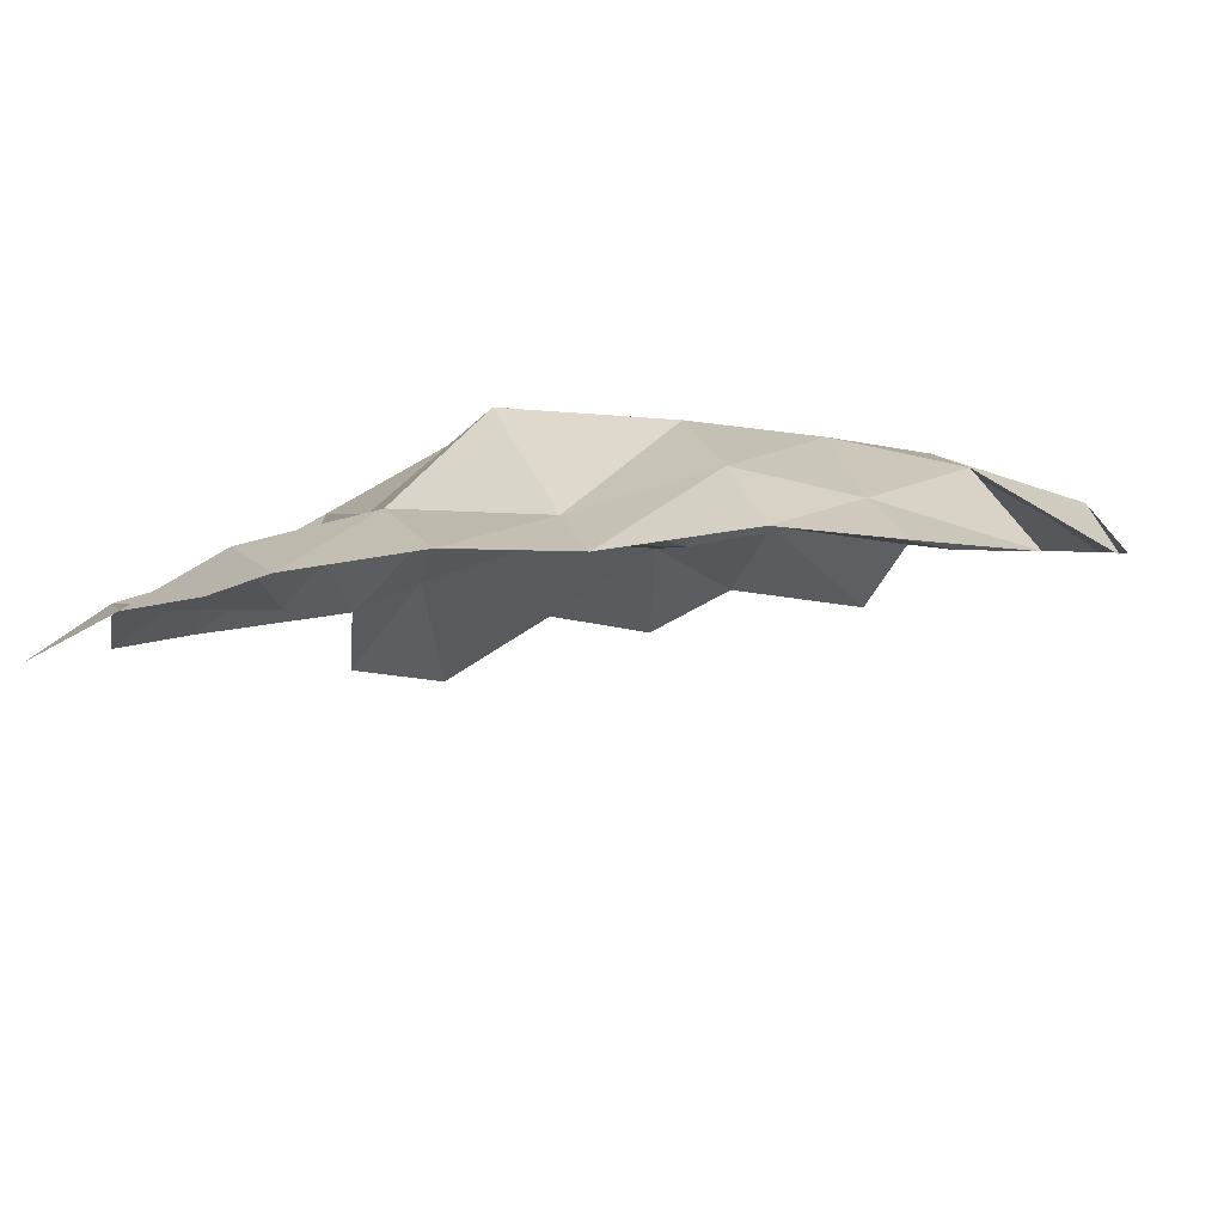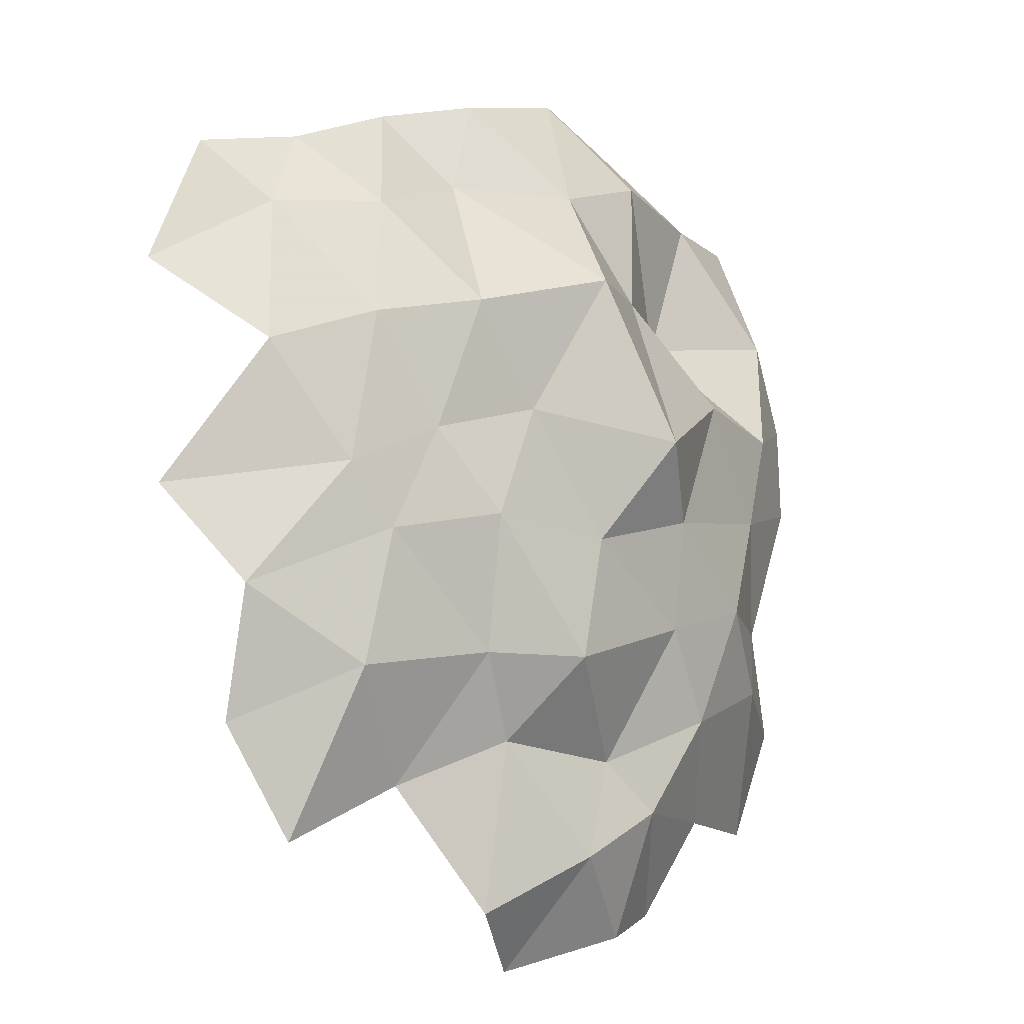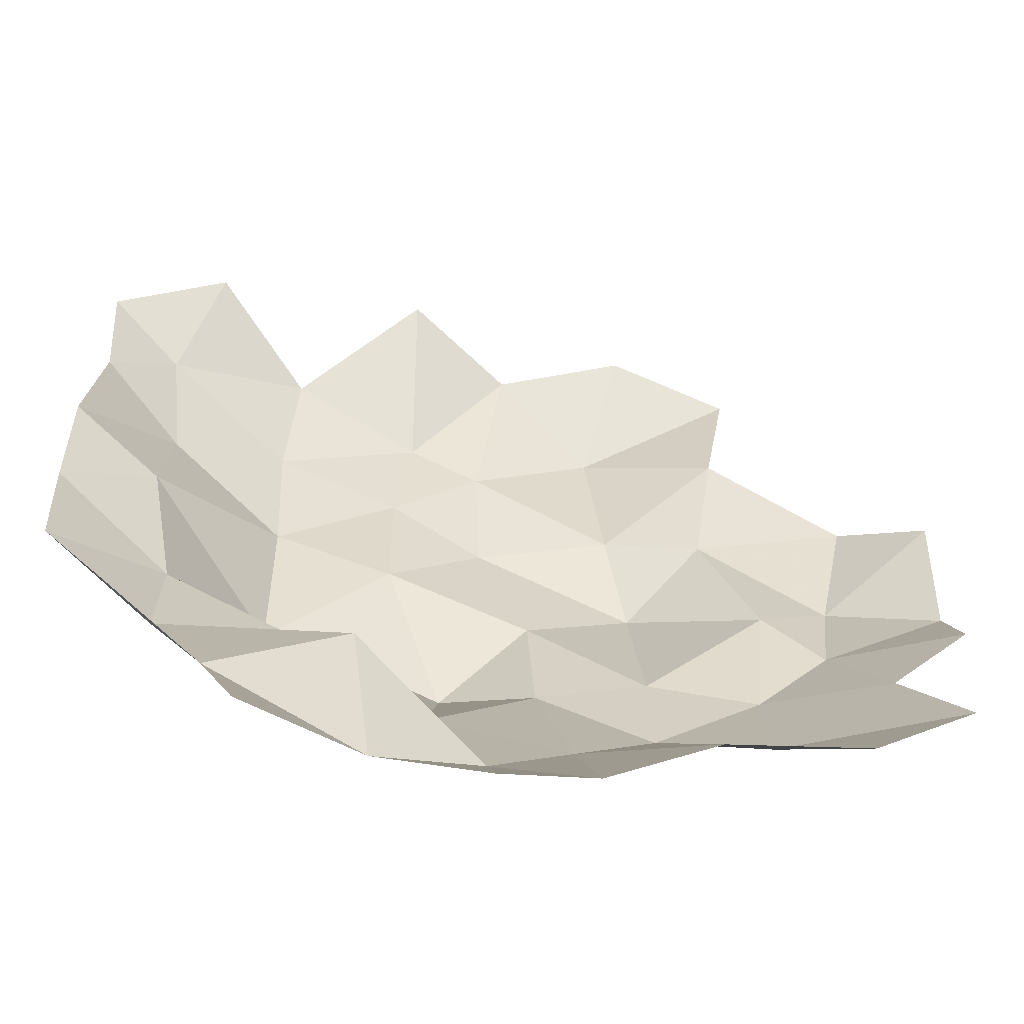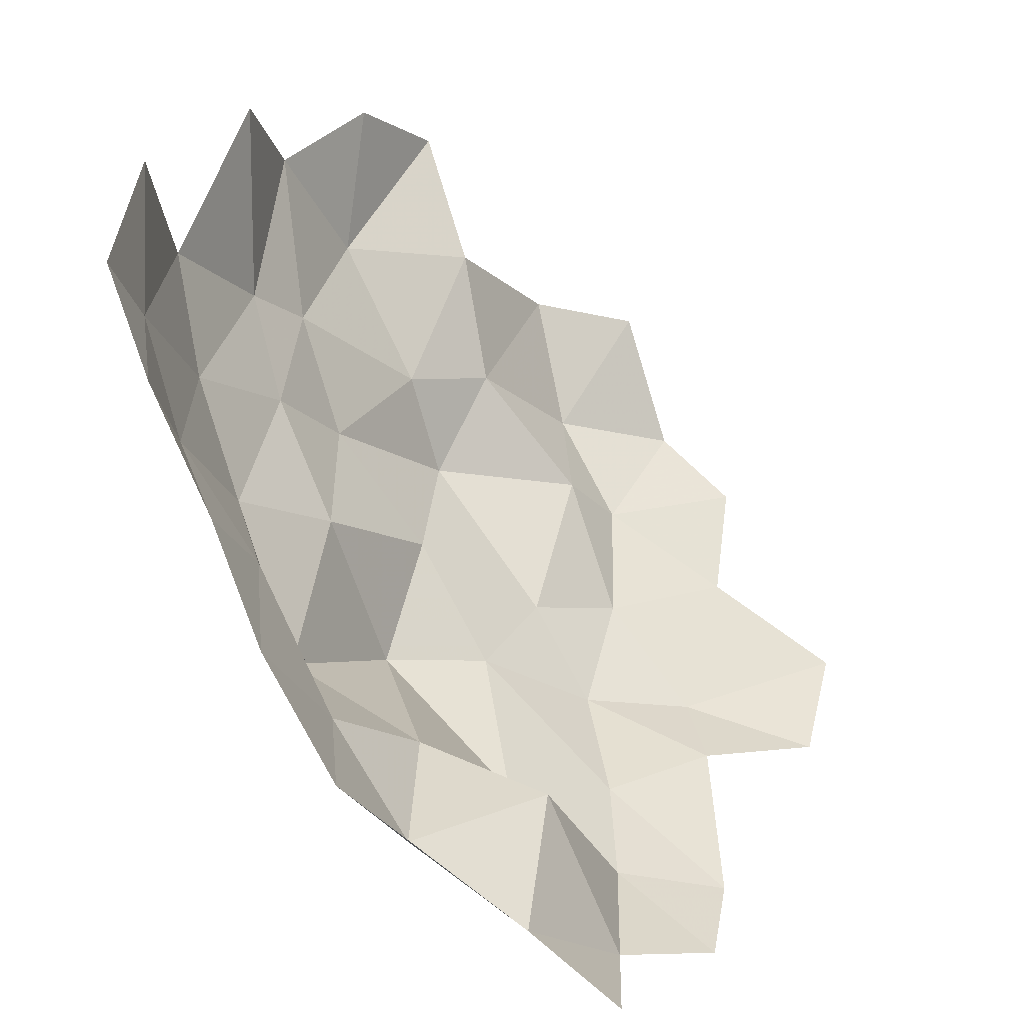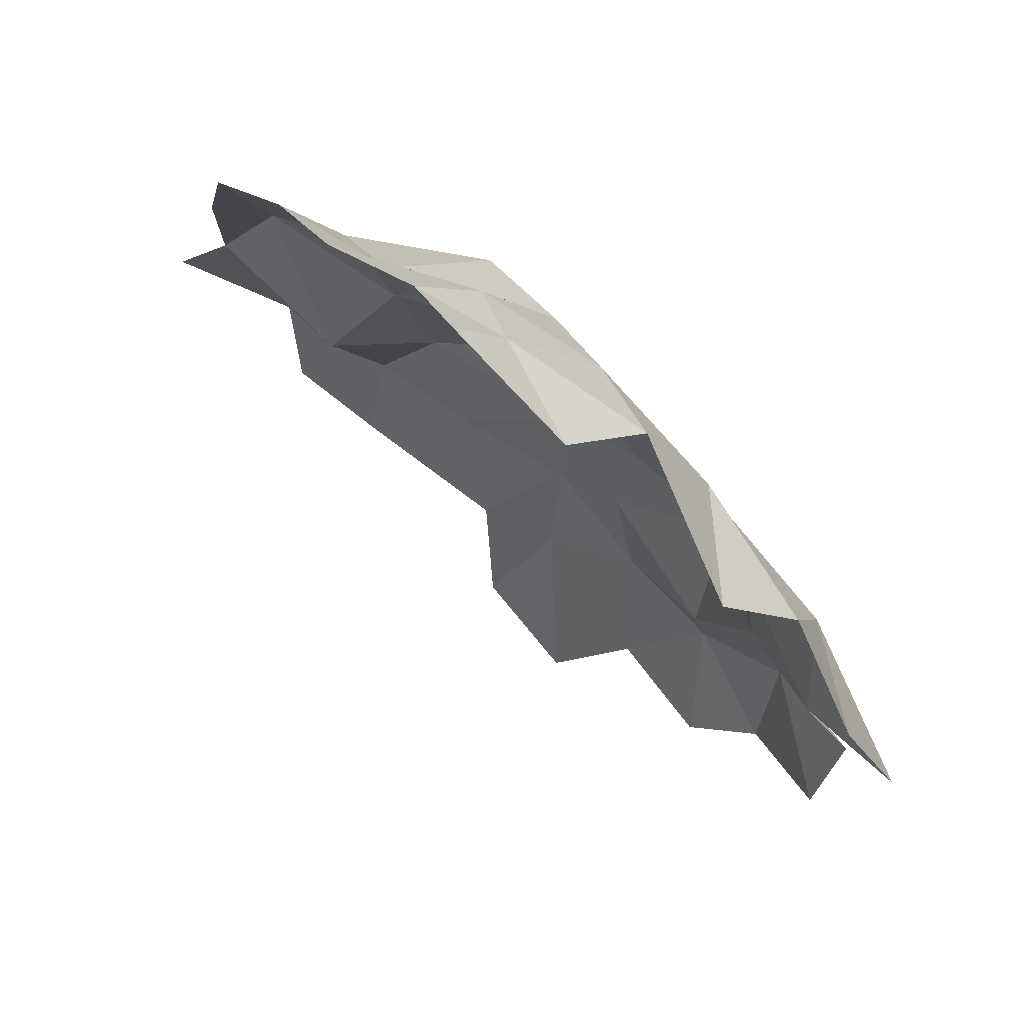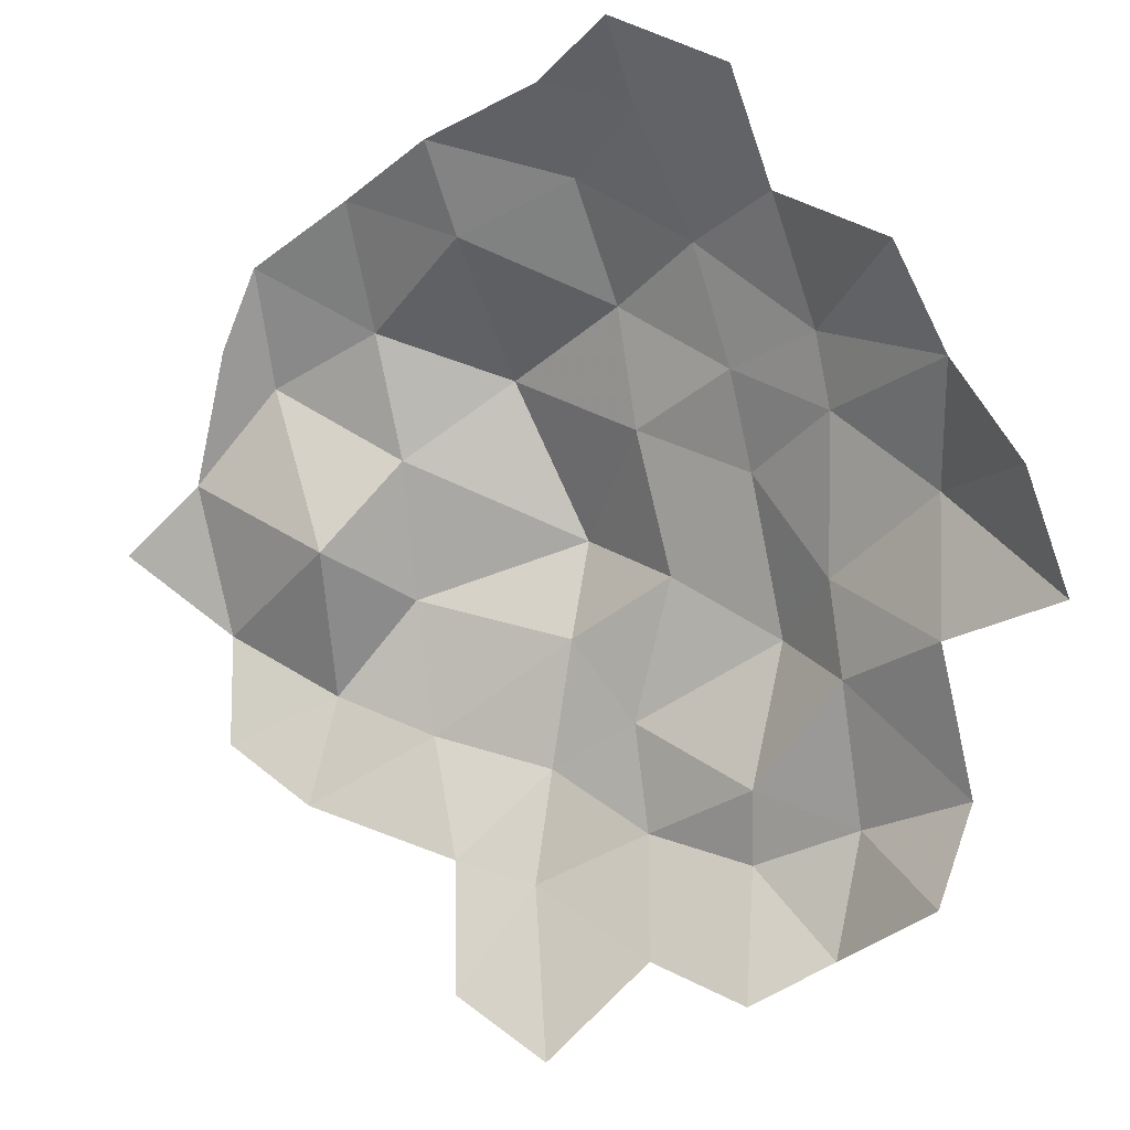
<metadata>
{"format":"obj","ext":"obj","renderer":"f3d","projection":"perspective","resolution":1024,"background":"white","views":[{"elev":57.0,"azim":124.9,"up":"+Z"},{"elev":28.9,"azim":-102.5,"up":"+Z"},{"elev":-27.6,"azim":109.7,"up":"+Y"},{"elev":17.2,"azim":60.4,"up":"+Y"},{"elev":36.9,"azim":-179.8,"up":"+Z"},{"elev":-23.8,"azim":163.6,"up":"+Z"}]}
</metadata>
<code>
v -0.3494 -0.05274 -0.4317
v 0.05612 -0.3373 -0.1003
v -0.2664 0.1984 0.136
v 0.2594 -0.001566 0.4369
v 0.0179 -0.3608 -0.4187
v -0.4631 0.3584 -0.1388
v -0.06228 0.05193 0.3156
v -0.1659 -0.0732 0.03161
v 0.1393 -0.1885 0.197
v 0.3004 -0.4159 0.03567
v -0.177 -0.206 -0.2466
v -0.3171 0.07811 -0.141
v -0.159 0.3165 0.3368
v 0.09259 0.2446 0.4784
v 0.3656 -0.1976 0.3196
v -0.3962 0.4136 -0.01408
v -0.1012 -0.002645 0.1839
v -0.09736 -0.1833 0.117
v 0.01601 -0.1201 0.2908
v 0.2912 -0.4492 -0.0962
v -0.06694 -0.3106 -0.2888
v -0.1758 -0.2031 -0.4047
v -0.07626 -0.2955 -0.5098
v -0.4442 0.1317 -0.2912
v -0.3755 0.2224 -0.1434
v -0.2385 0.4572 0.2094
v 0.2933 -0.2264 0.2922
v 0.2276 -0.2414 0.08566
v 0.3694 -0.3202 0.1921
v -0.007293 0.2881 0.4399
v -0.1114 0.1853 0.3366
v 0.02149 0.1552 0.4168
v -0.2865 -0.02371 -0.05593
v -0.257 -0.06075 -0.2326
v -0.1515 -0.1747 -0.1195
v 0.1929 -0.4278 -0.1746
v 0.0269 -0.3371 -0.258
v -0.3718 0.252 0.02387
v -0.3323 0.3762 0.1243
v 0.1338 0.04673 0.3809
v 0.1937 -0.1163 0.3282
v -0.1734 0.1279 0.2105
v -0.2205 0.06357 0.1134
v -0.08083 -0.202 -0.008019
v 0.09383 -0.2911 0.05859
v 0.4403 -0.3967 0.1206
v 0.1694 -0.387 -0.04174
v -0.07848 -0.2787 -0.1501
v -0.2753 -0.1167 -0.3049
v -0.2631 -0.1148 -0.4748
v -0.4089 0.1019 -0.4105
v -0.3702 -0.01344 -0.2857
v -0.299 0.09546 -0.02537
v -0.2361 0.2395 0.2117
v -0.06808 0.4397 0.4081
v 0.0475 0.3617 0.5
v 0.1941 0.1233 0.4579
v 0.3449 -0.1228 0.398
f 1 50 49
f 1 52 51
f 2 37 36
f 2 45 44
f 2 47 45
f 2 48 37
f 3 39 38
f 3 43 42
f 3 53 43
f 3 54 39
f 4 57 40
f 5 37 21
f 6 38 16
f 7 32 31
f 7 40 32
f 7 42 17
f 8 18 17
f 8 43 33
f 8 44 18
f 9 19 18
f 9 28 27
f 9 41 19
f 9 45 28
f 10 29 28
f 10 46 29
f 10 47 20
f 11 22 21
f 11 35 34
f 11 48 35
f 11 49 22
f 12 25 24
f 12 34 33
f 12 52 34
f 12 53 25
f 13 31 30
f 13 54 31
f 14 56 30
f 15 58 27
f 17 19 7
f 17 43 8
f 18 19 17
f 18 45 9
f 19 40 7
f 19 41 40
f 20 47 36
f 21 23 5
f 21 48 11
f 22 23 21
f 24 52 12
f 25 38 6
f 25 53 38
f 26 54 13
f 27 29 15
f 27 41 9
f 27 58 41
f 28 29 27
f 28 47 10
f 30 32 14
f 30 55 13
f 30 56 55
f 31 32 30
f 31 42 7
f 31 54 42
f 32 57 14
f 33 35 8
f 33 53 12
f 34 35 33
f 34 49 11
f 34 52 49
f 35 44 8
f 35 48 44
f 36 47 2
f 37 48 21
f 38 39 16
f 38 53 3
f 39 54 26
f 40 41 4
f 40 57 32
f 41 58 4
f 42 43 17
f 42 54 3
f 43 53 33
f 44 45 18
f 44 48 2
f 45 47 28
f 49 50 22
f 49 52 1
f 51 52 24

</code>
